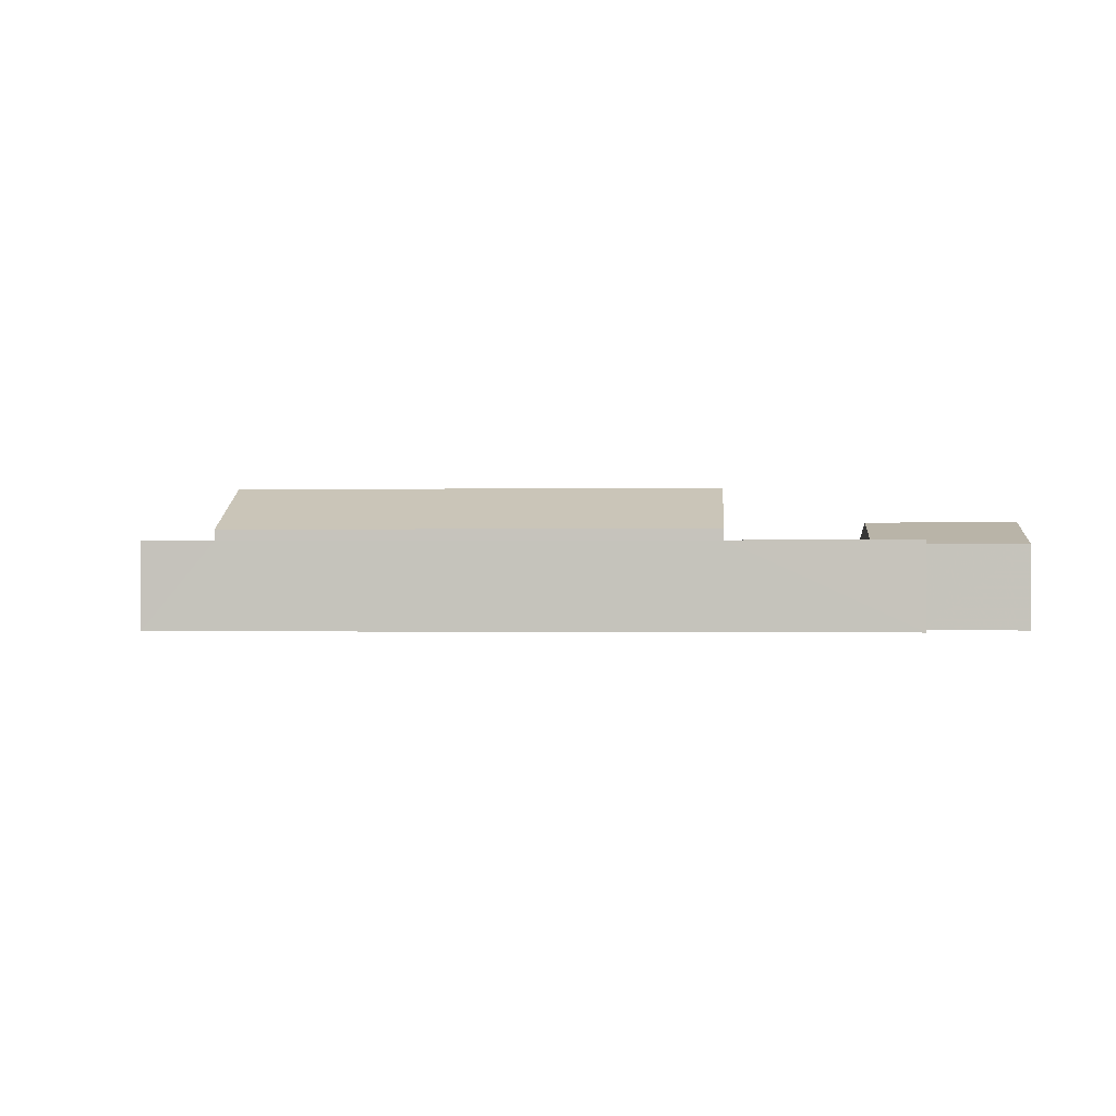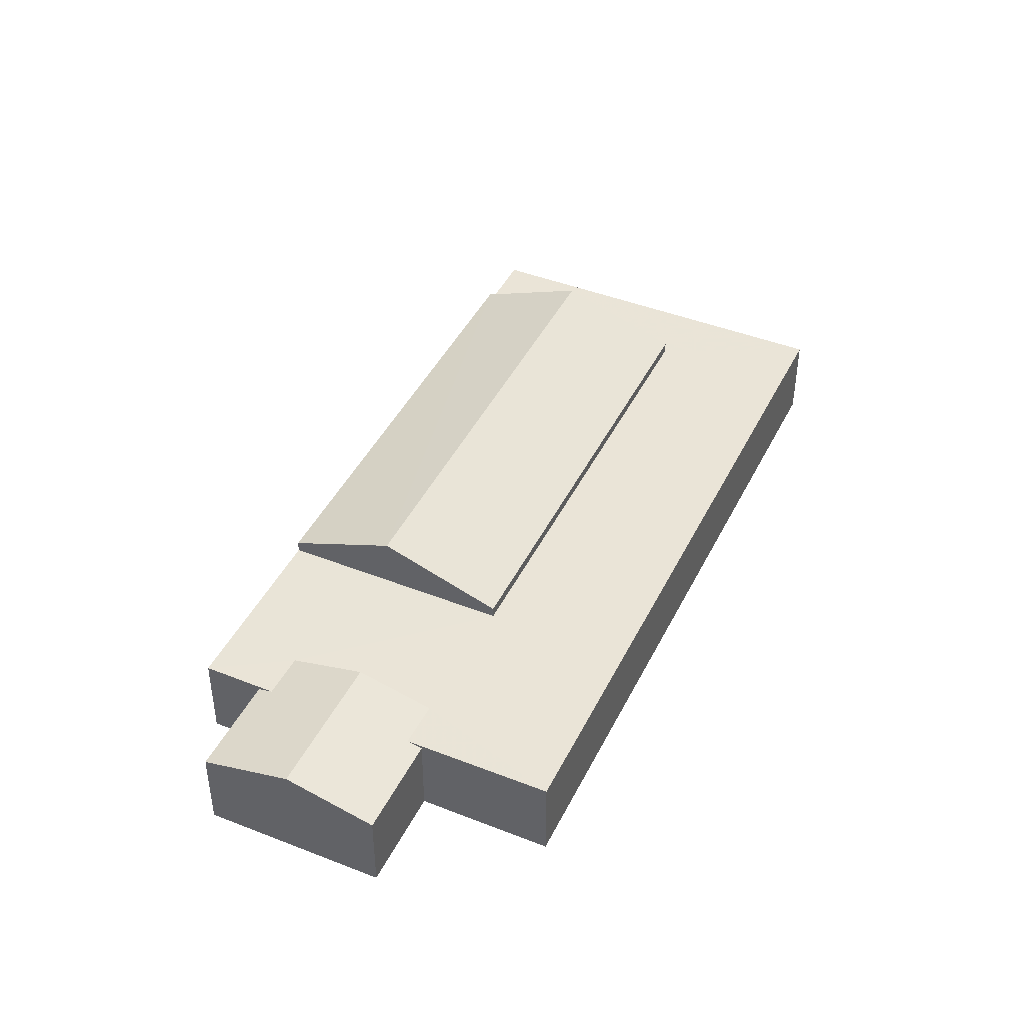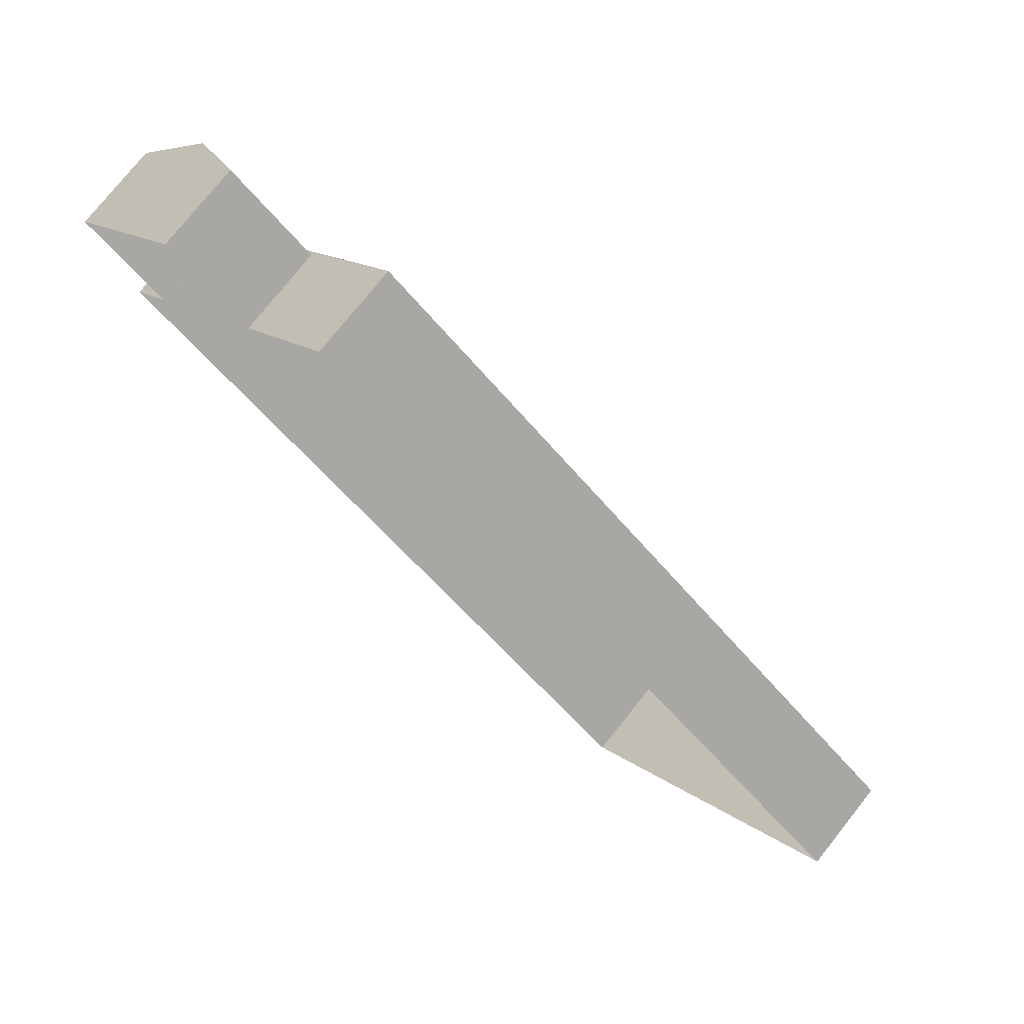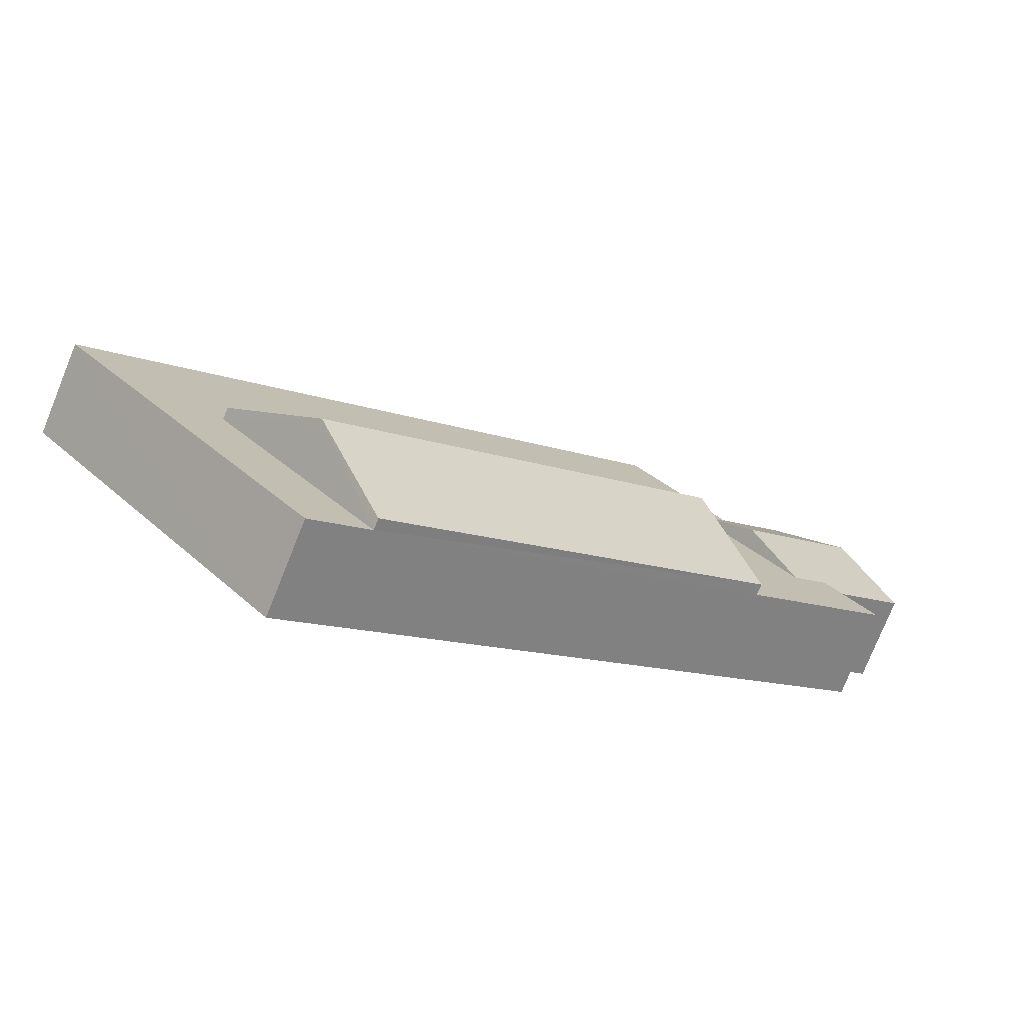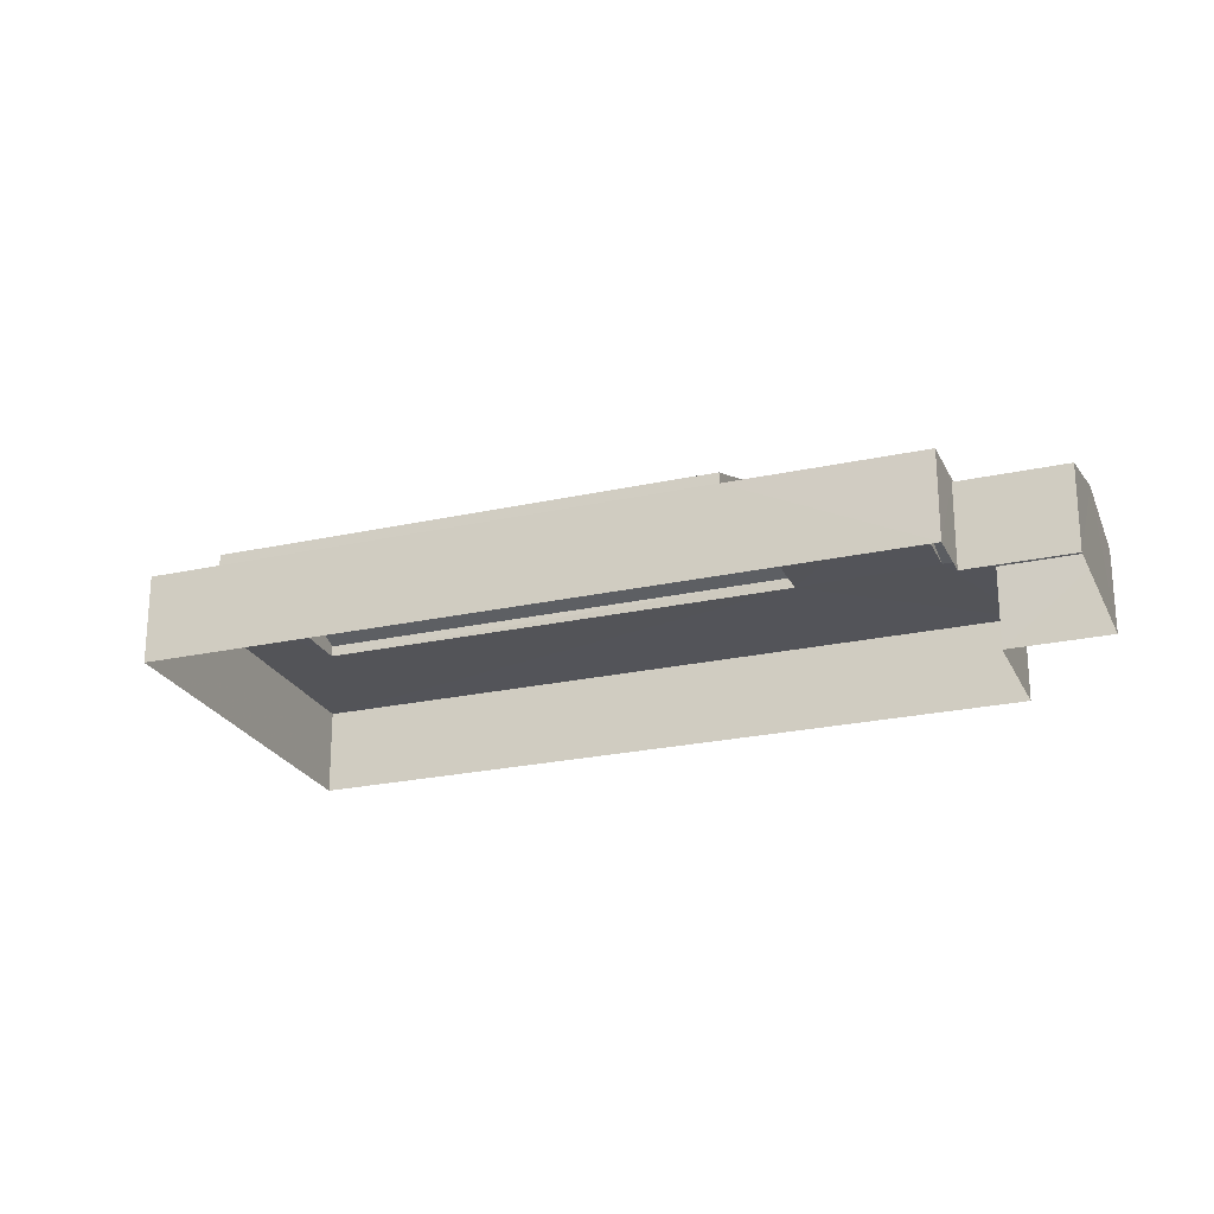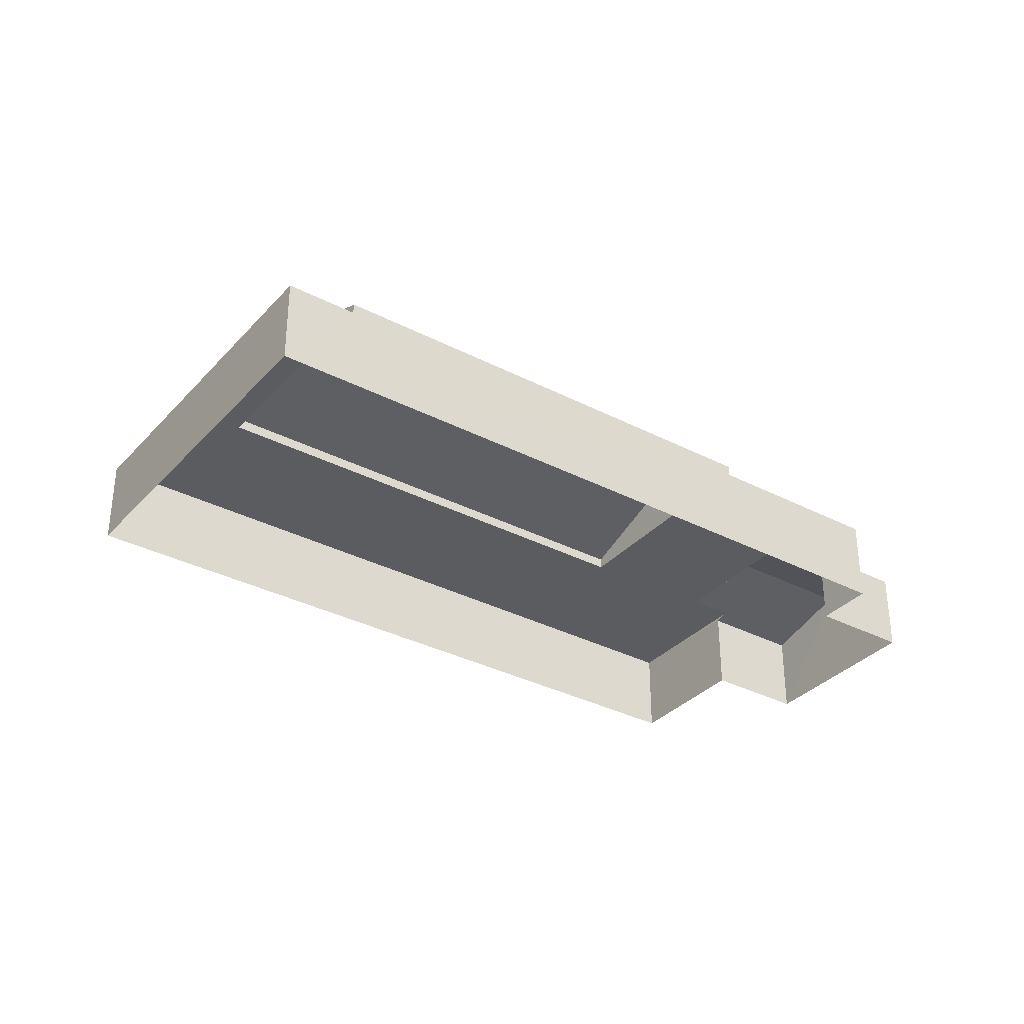
<metadata>
{"format":"obj","ext":"obj","renderer":"f3d","projection":"perspective","resolution":1024,"background":"white","views":[{"elev":0.2,"azim":44.3,"up":"+Z"},{"elev":43.6,"azim":155.3,"up":"+Z"},{"elev":75.8,"azim":-141.6,"up":"+Y"},{"elev":-77.0,"azim":-22.0,"up":"+Y"},{"elev":-23.7,"azim":60.7,"up":"+Z"},{"elev":-33.9,"azim":5.2,"up":"+Z"}]}
</metadata>
<code>
v -3.122e+05 4.305e+04 24.76
v -3.122e+05 4.305e+04 24.76
v -3.123e+05 4.303e+04 24.74
v -3.123e+05 4.301e+04 24.73
v -3.122e+05 4.304e+04 24.76
v -3.122e+05 4.304e+04 24.75
v -3.122e+05 4.305e+04 24.76
v -3.122e+05 4.304e+04 24.76
v -3.122e+05 4.304e+04 30.27
v -3.123e+05 4.302e+04 30.25
v -3.123e+05 4.302e+04 32.59
v -3.122e+05 4.304e+04 32.6
v -3.122e+05 4.305e+04 29.48
v -3.122e+05 4.305e+04 29.67
v -3.122e+05 4.305e+04 30.69
v -3.122e+05 4.304e+04 30.69
v -3.122e+05 4.305e+04 29.47
v -3.122e+05 4.305e+04 29.67
v -3.122e+05 4.304e+04 29.67
v -3.122e+05 4.303e+04 29.66
v -3.122e+05 4.304e+04 29.67
v -3.123e+05 4.303e+04 29.65
v -3.123e+05 4.301e+04 29.64
v -3.123e+05 4.302e+04 29.65
v -3.122e+05 4.304e+04 29.66
v -3.122e+05 4.305e+04 29.68
v -3.122e+05 4.301e+04 29.64
v -3.122e+05 4.304e+04 29.67
v -3.122e+05 4.304e+04 29.47
v -3.122e+05 4.304e+04 29.47
v -3.122e+05 4.301e+04 30.24
v -3.122e+05 4.303e+04 30.26
f 1 2 3
f 3 2 4
f 4 5 6
f 5 2 7
f 5 7 8
f 4 2 5
f 9 10 11
f 12 9 11
f 13 14 15
f 15 14 16
f 13 17 14
f 16 14 18
f 19 20 21
f 22 23 24
f 25 26 22
f 26 18 14
f 24 23 27
f 19 21 28
f 19 25 20
f 25 22 24
f 18 25 19
f 18 26 25
f 29 30 28
f 30 15 28
f 28 16 19
f 28 15 16
f 31 32 12
f 11 31 12
f 31 11 27
f 27 11 24
f 11 10 24
f 26 1 3
f 22 26 3
f 30 8 15
f 8 7 15
f 7 13 15
f 5 8 30
f 29 5 30
f 22 3 4
f 23 22 4
f 9 12 25
f 25 12 20
f 12 32 20
f 6 29 21
f 21 29 28
f 5 29 6
f 2 13 7
f 2 17 13
f 6 20 4
f 4 27 23
f 6 21 20
f 31 27 32
f 27 20 32
f 4 20 27
f 17 26 14
f 2 1 17
f 1 26 17
f 19 16 18
f 24 10 9
f 25 24 9

</code>
